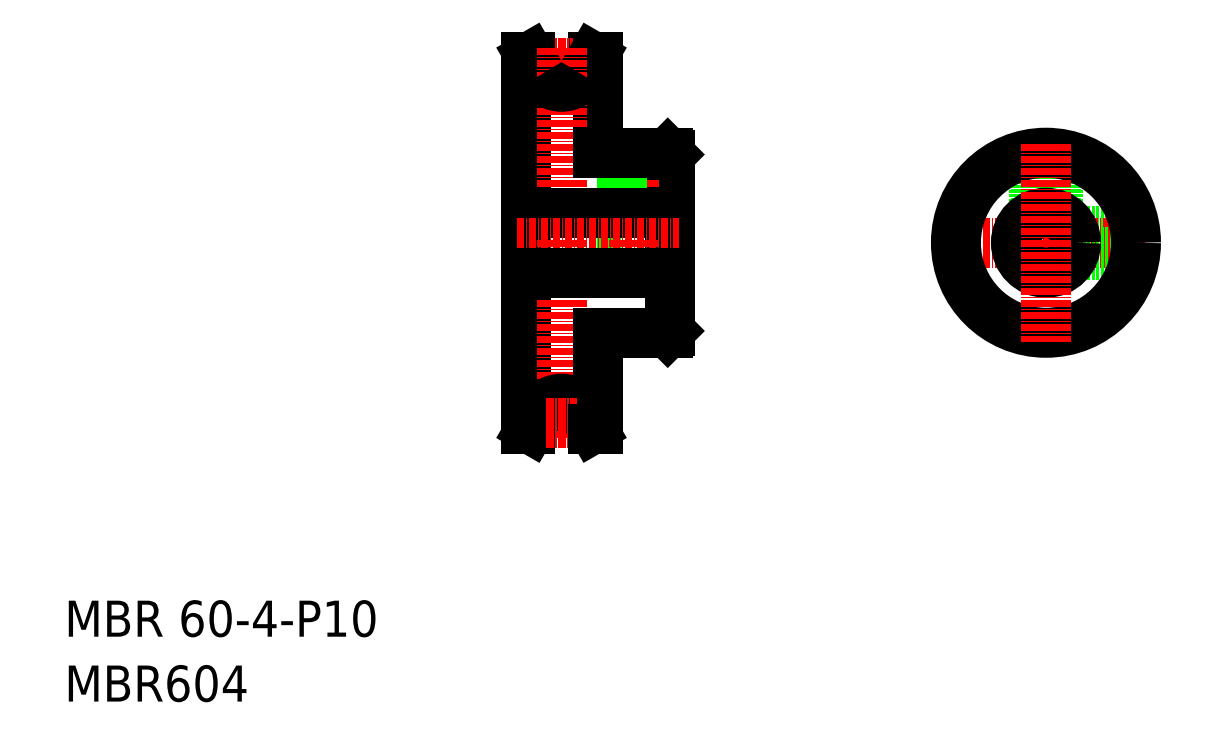
<metadata>
{"format":"dxf","ext":"dxf","renderer":"ezdxf+matplotlib","layout":"modelspace","background":"white","min_lineweight":24,"dpi":150}
</metadata>
<code>
0
SECTION
2
ENTITIES
0
TEXT
8
0
10
-286
20
-50
30
0
40
6
1
MBR 60-4-P10
0
TEXT
8
0
10
-286
20
-60.81
30
0
40
6
1
MBR604
0
CIRCLE
8
0
10
-191.2
20
15.65
30
0
40
1.6
0
CIRCLE
8
0
10
-191.2
20
15.65
30
0
40
2
0
LINE
8
0
10
-120.4
20
30.51
30
0
11
-120.4
21
20.23
31
0
0
LINE
8
0
10
-124.4
20
30.51
30
0
11
-124.4
21
20.23
31
0
0
LINE
8
0
10
-120.8
20
30.56
30
0
11
-120.8
21
20.39
31
0
0
LINE
8
0
10
-124
20
30.56
30
0
11
-124
21
20.39
31
0
0
LINE
8
0
10
-107.6
20
17.65
30
0
11
-117.8
21
17.65
31
0
0
LINE
8
0
10
-107.5
20
17.25
30
0
11
-117.7
21
17.25
31
0
0
LINE
8
CENTER
10
-138.9
20
15.65
30
0
11
-105.9
21
15.65
31
0
0
LINE
8
0
10
-185.5
20
30.65
30
0
11
-185.2
21
30.35
31
0
0
LINE
8
0
10
-189.2
20
30.65
30
0
11
-189.2
21
20.65
31
0
0
LINE
8
0
10
-189.6
20
30.65
30
0
11
-189.6
21
20.65
31
0
0
LINE
8
0
10
-192.8
20
30.65
30
0
11
-192.8
21
20.65
31
0
0
LINE
8
0
10
-107.5
20
14.05
30
0
11
-117.7
21
14.05
31
0
0
LINE
8
0
10
-107.6
20
13.65
30
0
11
-117.8
21
13.65
31
0
0
LINE
8
0
10
-185.2
20
30.35
30
0
11
-185.2
21
0.9488
31
0
0
CIRCLE
8
0
10
-122.4
20
15.65
30
0
40
5
0
CIRCLE
8
0
10
-122.4
20
15.65
30
0
40
15
0
LINE
8
CENTER
10
-191.2
20
32.15
30
0
11
-191.2
21
12.15
31
0
0
LINE
8
CENTER
10
-122.4
20
32.15
30
0
11
-122.4
21
-0.8512
31
0
0
LINE
8
0
10
-198
20
46.65
30
0
11
-197.2
21
46.65
31
0
0
LINE
8
CENTER
10
-205.7
20
45.65
30
0
11
-200.6
21
45.65
31
0
0
LINE
8
0
10
-197.2
20
43.27
30
0
11
-197.2
21
43.27
31
0
0
LINE
8
0
10
-197.2
20
39.9
30
0
11
-197.2
21
39.9
31
0
0
LINE
8
0
10
-199.7
20
43.65
30
0
11
-198
21
46.65
31
0
0
LINE
8
0
10
-209.2
20
46.65
30
0
11
-208.3
21
46.65
31
0
0
LINE
8
0
10
-206.6
20
43.65
30
0
11
-208.3
21
46.65
31
0
0
LINE
8
0
10
-193.2
20
30.65
30
0
11
-193.2
21
20.65
31
0
0
LINE
8
0
10
-197.2
20
46.65
30
0
11
-197.2
21
30.65
31
0
0
LINE
8
0
10
-209.2
20
46.65
30
0
11
-209.2
21
-15.35
31
0
0
LINE
8
CENTER
10
-203.2
20
48.15
30
0
11
-203.2
21
-16.85
31
0
0
LINE
8
0
10
-197.2
20
30.65
30
0
11
-185.5
21
30.65
31
0
0
LINE
8
0
10
-209.2
20
20.65
30
0
11
-185.2
21
20.65
31
0
0
LINE
8
CENTER
10
-210.7
20
15.65
30
0
11
-183.7
21
15.65
31
0
0
ARC
8
0
10
-203.2
20
45.65
30
0
40
4
50
210
51
330
0
LINE
8
CENTER
10
-210.7
20
15.65
30
0
11
-183.7
21
15.65
31
0
0
ARC
8
0
10
-203.2
20
-14.35
30
0
40
4
50
30
51
150
0
LINE
8
0
10
-197.2
20
0.6488
30
0
11
-185.5
21
0.6488
31
0
0
LINE
8
0
10
-197.2
20
-15.35
30
0
11
-197.2
21
0.6488
31
0
0
LINE
8
0
10
-206.6
20
-12.35
30
0
11
-208.3
21
-15.35
31
0
0
LINE
8
0
10
-209.2
20
-15.35
30
0
11
-208.3
21
-15.35
31
0
0
LINE
8
0
10
-199.7
20
-12.35
30
0
11
-198
21
-15.35
31
0
0
LINE
8
0
10
-197.2
20
-8.601
30
0
11
-197.2
21
-8.601
31
0
0
LINE
8
0
10
-197.2
20
-8.601
30
0
11
-197.2
21
-11.98
31
0
0
LINE
8
CENTER
10
-205.7
20
-14.35
30
0
11
-200.6
21
-14.35
31
0
0
LINE
8
0
10
-198
20
-15.35
30
0
11
-197.2
21
-15.35
31
0
0
LINE
8
0
10
-185.5
20
0.6488
30
0
11
-185.2
21
0.9488
31
0
0
LINE
8
0
10
-209.2
20
10.65
30
0
11
-185.2
21
10.65
31
0
0
ENDSEC
0
EOF

</code>
